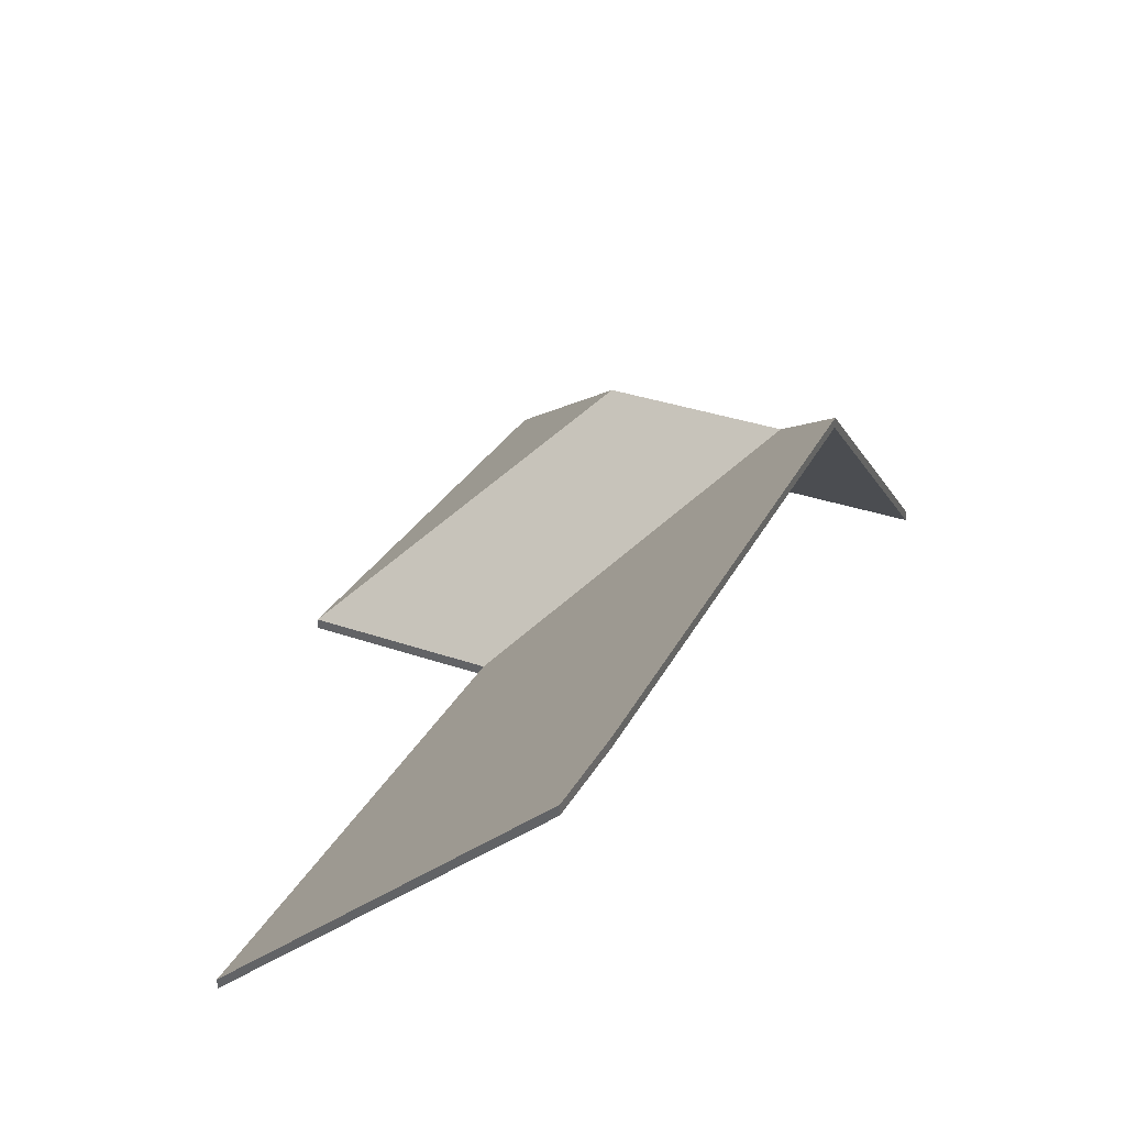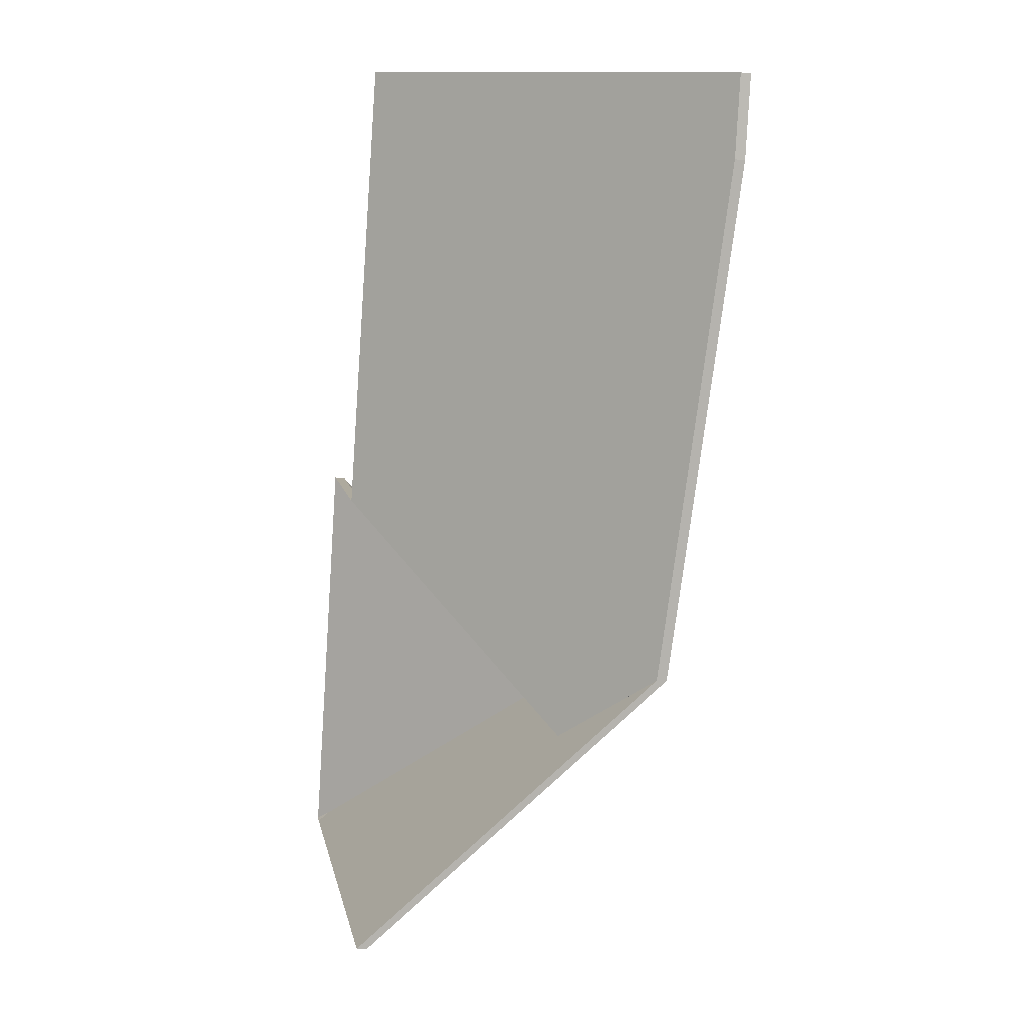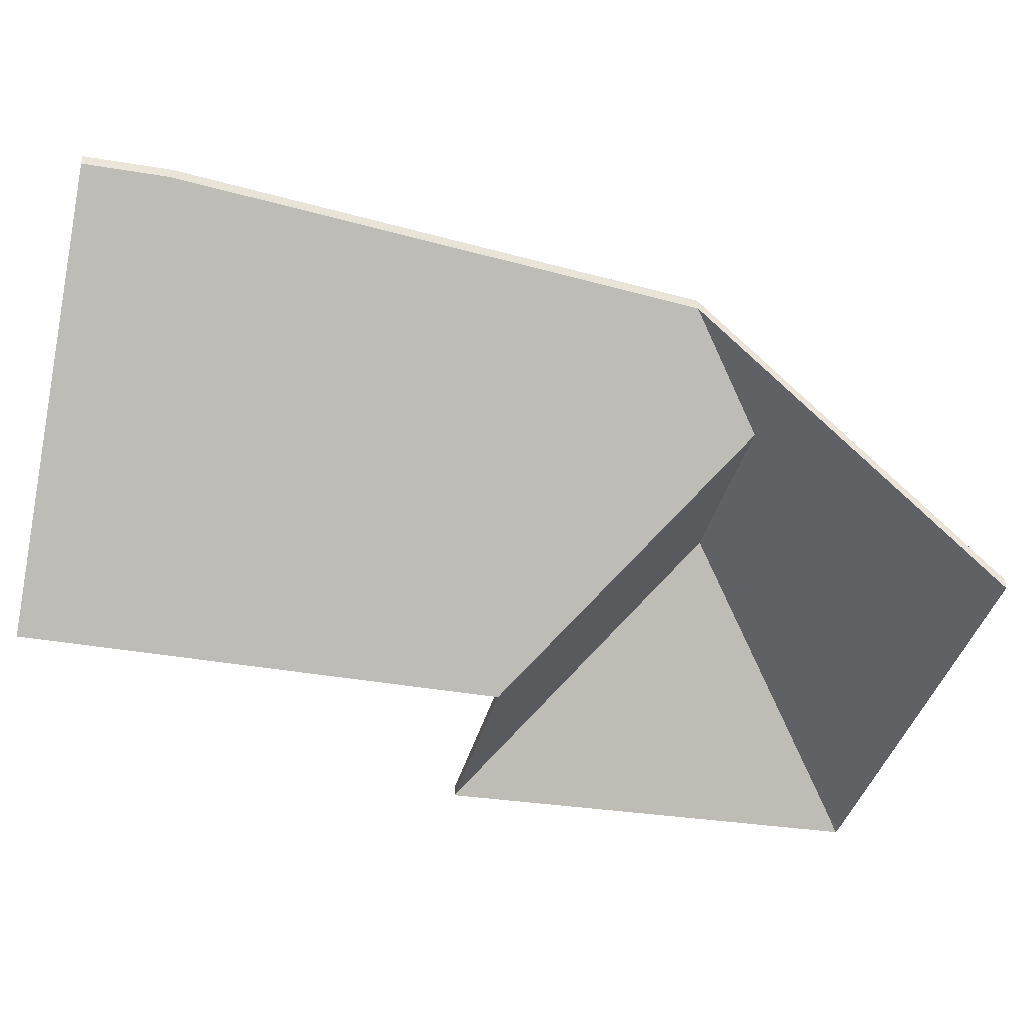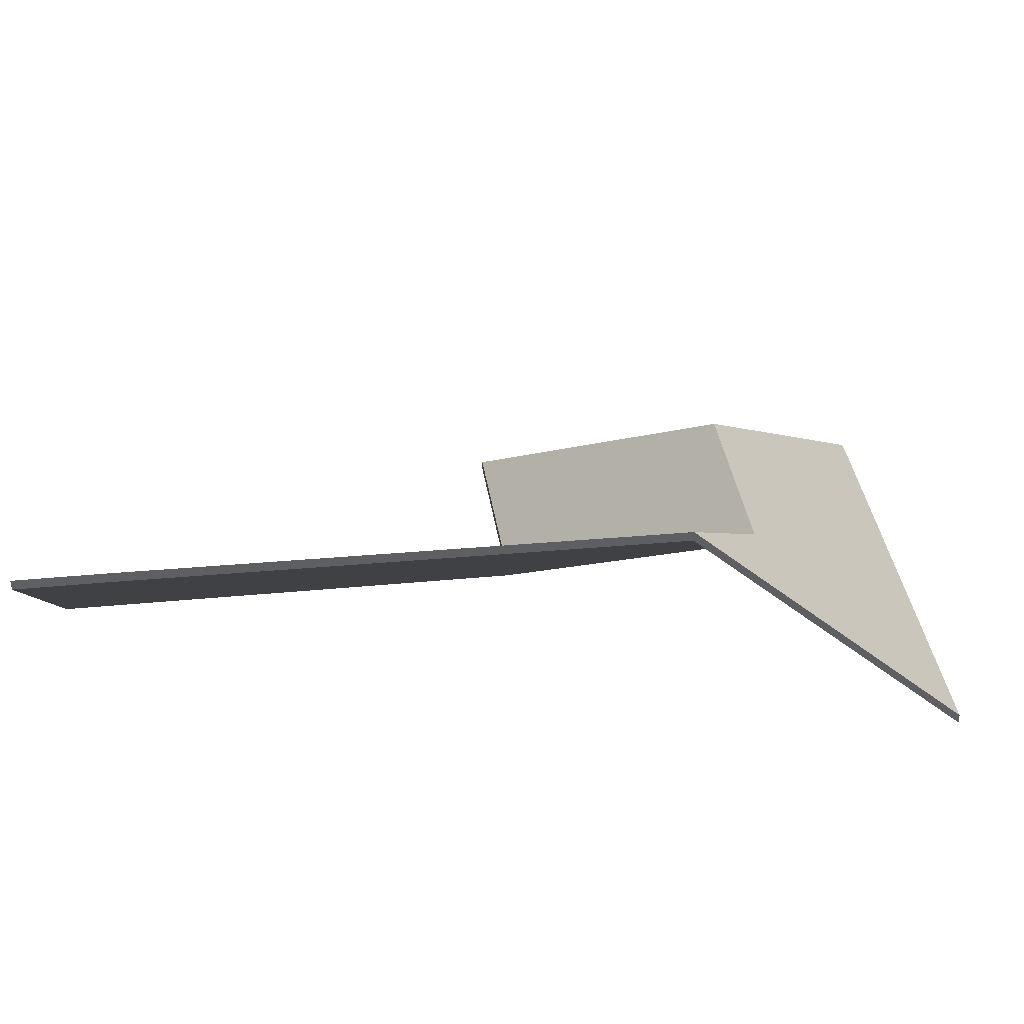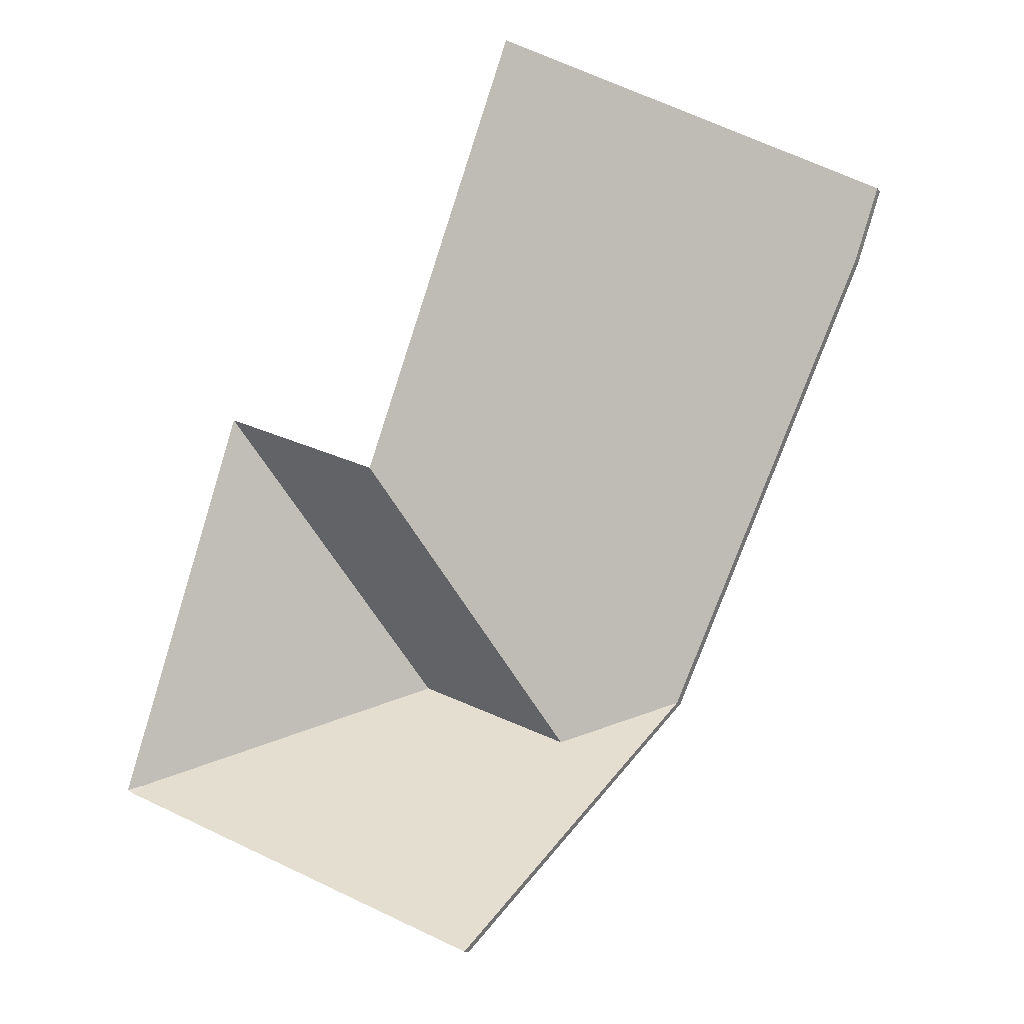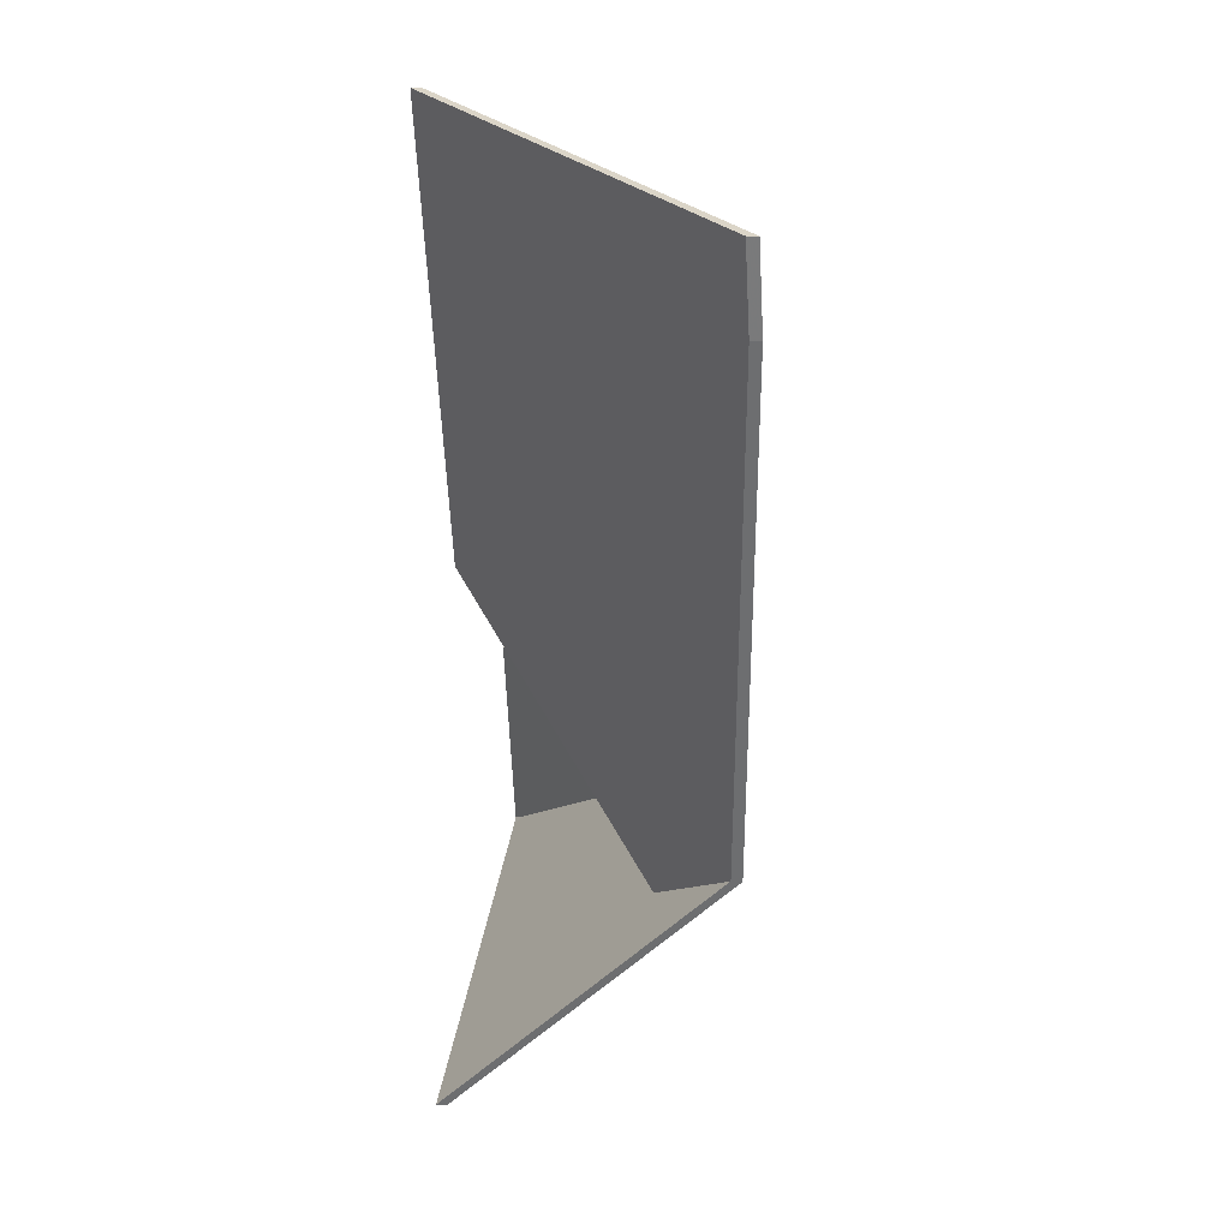
<metadata>
{"format":"obj","ext":"obj","renderer":"f3d","projection":"perspective","resolution":1024,"background":"white","views":[{"elev":36.1,"azim":46.3,"up":"+Y"},{"elev":-13.1,"azim":79.1,"up":"+Z"},{"elev":-40.0,"azim":97.3,"up":"+Y"},{"elev":40.7,"azim":103.0,"up":"+Y"},{"elev":-11.0,"azim":25.6,"up":"+Z"},{"elev":11.2,"azim":98.8,"up":"+Z"}]}
</metadata>
<code>
v 0.2024 0.01886 5.195
v 0.1255 -0.06275 5.223
v 0.1255 -0.06538 5.223
v 0.2024 0.01622 5.195
v 0.1954 0.01896 5.175
v 0.2024 0.01886 5.195
v 0.2024 0.01622 5.195
v 0.1954 0.01633 5.175
v 0.1255 -0.06275 5.223
v 0.0855 -0.06275 5.11
v 0.0855 -0.06538 5.11
v 0.1255 -0.06538 5.223
v 0.1429 0.01067 5.052
v 0.1954 0.01896 5.175
v 0.1954 0.01633 5.175
v 0.1429 0.008036 5.052
v 0.1168 -0.01004 5.04
v 0.1429 0.01067 5.052
v 0.1429 0.008036 5.052
v 0.1168 -0.01267 5.04
v 0.0855 -0.06275 5.11
v 0.1168 -0.01004 5.04
v 0.1168 -0.01267 5.04
v 0.0855 -0.06538 5.11
v 0.1429 0.01067 5.052
v 0.1168 -0.01004 5.04
v 0.0855 -0.06275 5.11
v 0.1255 -0.06275 5.223
v 0.2024 0.01886 5.195
v 0.1954 0.01896 5.175
v 0.0855 -0.06538 5.11
v 0.1168 -0.01267 5.04
v 0.1429 0.008036 5.052
v 0.1954 0.01633 5.175
v 0.2024 0.01622 5.195
v 0.1255 -0.06538 5.223
v 0.07591 -0.01026 5.057
v 0.1168 -0.01004 5.04
v 0.1168 -0.01267 5.04
v 0.07591 -0.01289 5.057
v 0.1168 -0.01004 5.04
v 0.0855 -0.06275 5.11
v 0.0855 -0.06538 5.11
v 0.1168 -0.01267 5.04
v 0.0855 -0.06275 5.11
v 0.04272 -0.06275 5.127
v 0.04272 -0.06538 5.127
v 0.0855 -0.06538 5.11
v 0.04272 -0.06275 5.127
v 0.07591 -0.01026 5.057
v 0.07591 -0.01289 5.057
v 0.04272 -0.06538 5.127
v 0.1168 -0.01004 5.04
v 0.07591 -0.01026 5.057
v 0.04272 -0.06275 5.127
v 0.0855 -0.06275 5.11
v 0.04272 -0.06538 5.127
v 0.07591 -0.01289 5.057
v 0.1168 -0.01267 5.04
v 0.0855 -0.06538 5.11
v 0.015 -0.05995 5.029
v 0.01379 -0.06275 5.026
v 0.01379 -0.06538 5.026
v 0.015 -0.06258 5.029
v 0.07591 -0.01026 5.057
v 0.015 -0.05995 5.029
v 0.015 -0.06258 5.029
v 0.07591 -0.01289 5.057
v 0.1168 -0.01004 5.04
v 0.07591 -0.01026 5.057
v 0.07591 -0.01289 5.057
v 0.1168 -0.01267 5.04
v 0.01379 -0.06275 5.026
v 0.1141 -0.06275 4.984
v 0.1141 -0.06538 4.984
v 0.01379 -0.06538 5.026
v 0.1429 0.01067 5.052
v 0.1168 -0.01004 5.04
v 0.1168 -0.01267 5.04
v 0.1429 0.008036 5.052
v 0.1141 -0.06275 4.984
v 0.1429 0.01067 5.052
v 0.1429 0.008036 5.052
v 0.1141 -0.06538 4.984
v 0.015 -0.05995 5.029
v 0.07591 -0.01026 5.057
v 0.1168 -0.01004 5.04
v 0.01379 -0.06275 5.026
v 0.1141 -0.06275 4.984
v 0.1429 0.01067 5.052
v 0.1168 -0.01267 5.04
v 0.07591 -0.01289 5.057
v 0.015 -0.06258 5.029
v 0.1141 -0.06538 4.984
v 0.1429 0.008036 5.052
v 0.01379 -0.06538 5.026
v 0.015 -0.05995 5.029
v 0.01164 -0.06275 5.027
v 0.01164 -0.06538 5.027
v 0.015 -0.06258 5.029
v 0.01164 -0.06275 5.027
v 0.01379 -0.06275 5.026
v 0.01379 -0.06538 5.026
v 0.01164 -0.06538 5.027
v 0.01379 -0.06275 5.026
v 0.015 -0.05995 5.029
v 0.015 -0.06258 5.029
v 0.01379 -0.06538 5.026
v 0.01164 -0.06275 5.027
v 0.015 -0.05995 5.029
v 0.01379 -0.06275 5.026
v 0.01379 -0.06538 5.026
v 0.015 -0.06258 5.029
v 0.01164 -0.06538 5.027
v 0.07591 -0.01026 5.057
v 0.04272 -0.06275 5.127
v 0.04272 -0.06538 5.127
v 0.07591 -0.01289 5.057
v 0.015 -0.05995 5.029
v 0.07591 -0.01026 5.057
v 0.07591 -0.01289 5.057
v 0.015 -0.06258 5.029
v 0.04272 -0.06275 5.127
v 0.01164 -0.06275 5.027
v 0.01164 -0.06538 5.027
v 0.04272 -0.06538 5.127
v 0.01164 -0.06275 5.027
v 0.015 -0.05995 5.029
v 0.015 -0.06258 5.029
v 0.01164 -0.06538 5.027
v 0.07591 -0.01026 5.057
v 0.015 -0.05995 5.029
v 0.01164 -0.06275 5.027
v 0.04272 -0.06275 5.127
v 0.01164 -0.06538 5.027
v 0.015 -0.06258 5.029
v 0.07591 -0.01289 5.057
v 0.04272 -0.06538 5.127
f 1 2 3
f 1 3 4
f 5 6 7
f 5 7 8
f 9 10 11
f 9 11 12
f 13 14 15
f 13 15 16
f 17 18 19
f 17 19 20
f 21 22 23
f 21 23 24
f 25 26 27
f 25 27 28
f 25 28 29
f 25 29 30
f 31 32 33
f 31 33 34
f 31 34 35
f 31 35 36
f 37 38 39
f 37 39 40
f 41 42 43
f 41 43 44
f 45 46 47
f 45 47 48
f 49 50 51
f 49 51 52
f 53 54 55
f 53 55 56
f 57 58 59
f 57 59 60
f 61 62 63
f 61 63 64
f 65 66 67
f 65 67 68
f 69 70 71
f 69 71 72
f 73 74 75
f 73 75 76
f 77 78 79
f 77 79 80
f 81 82 83
f 81 83 84
f 85 86 87
f 88 85 89
f 89 85 87
f 89 87 90
f 91 92 93
f 94 95 91
f 94 91 93
f 94 93 96
f 97 98 99
f 97 99 100
f 101 102 103
f 101 103 104
f 105 106 107
f 105 107 108
f 109 110 111
f 112 113 114
f 115 116 117
f 115 117 118
f 119 120 121
f 119 121 122
f 123 124 125
f 123 125 126
f 127 128 129
f 127 129 130
f 131 132 133
f 131 133 134
f 135 136 137
f 135 137 138

</code>
